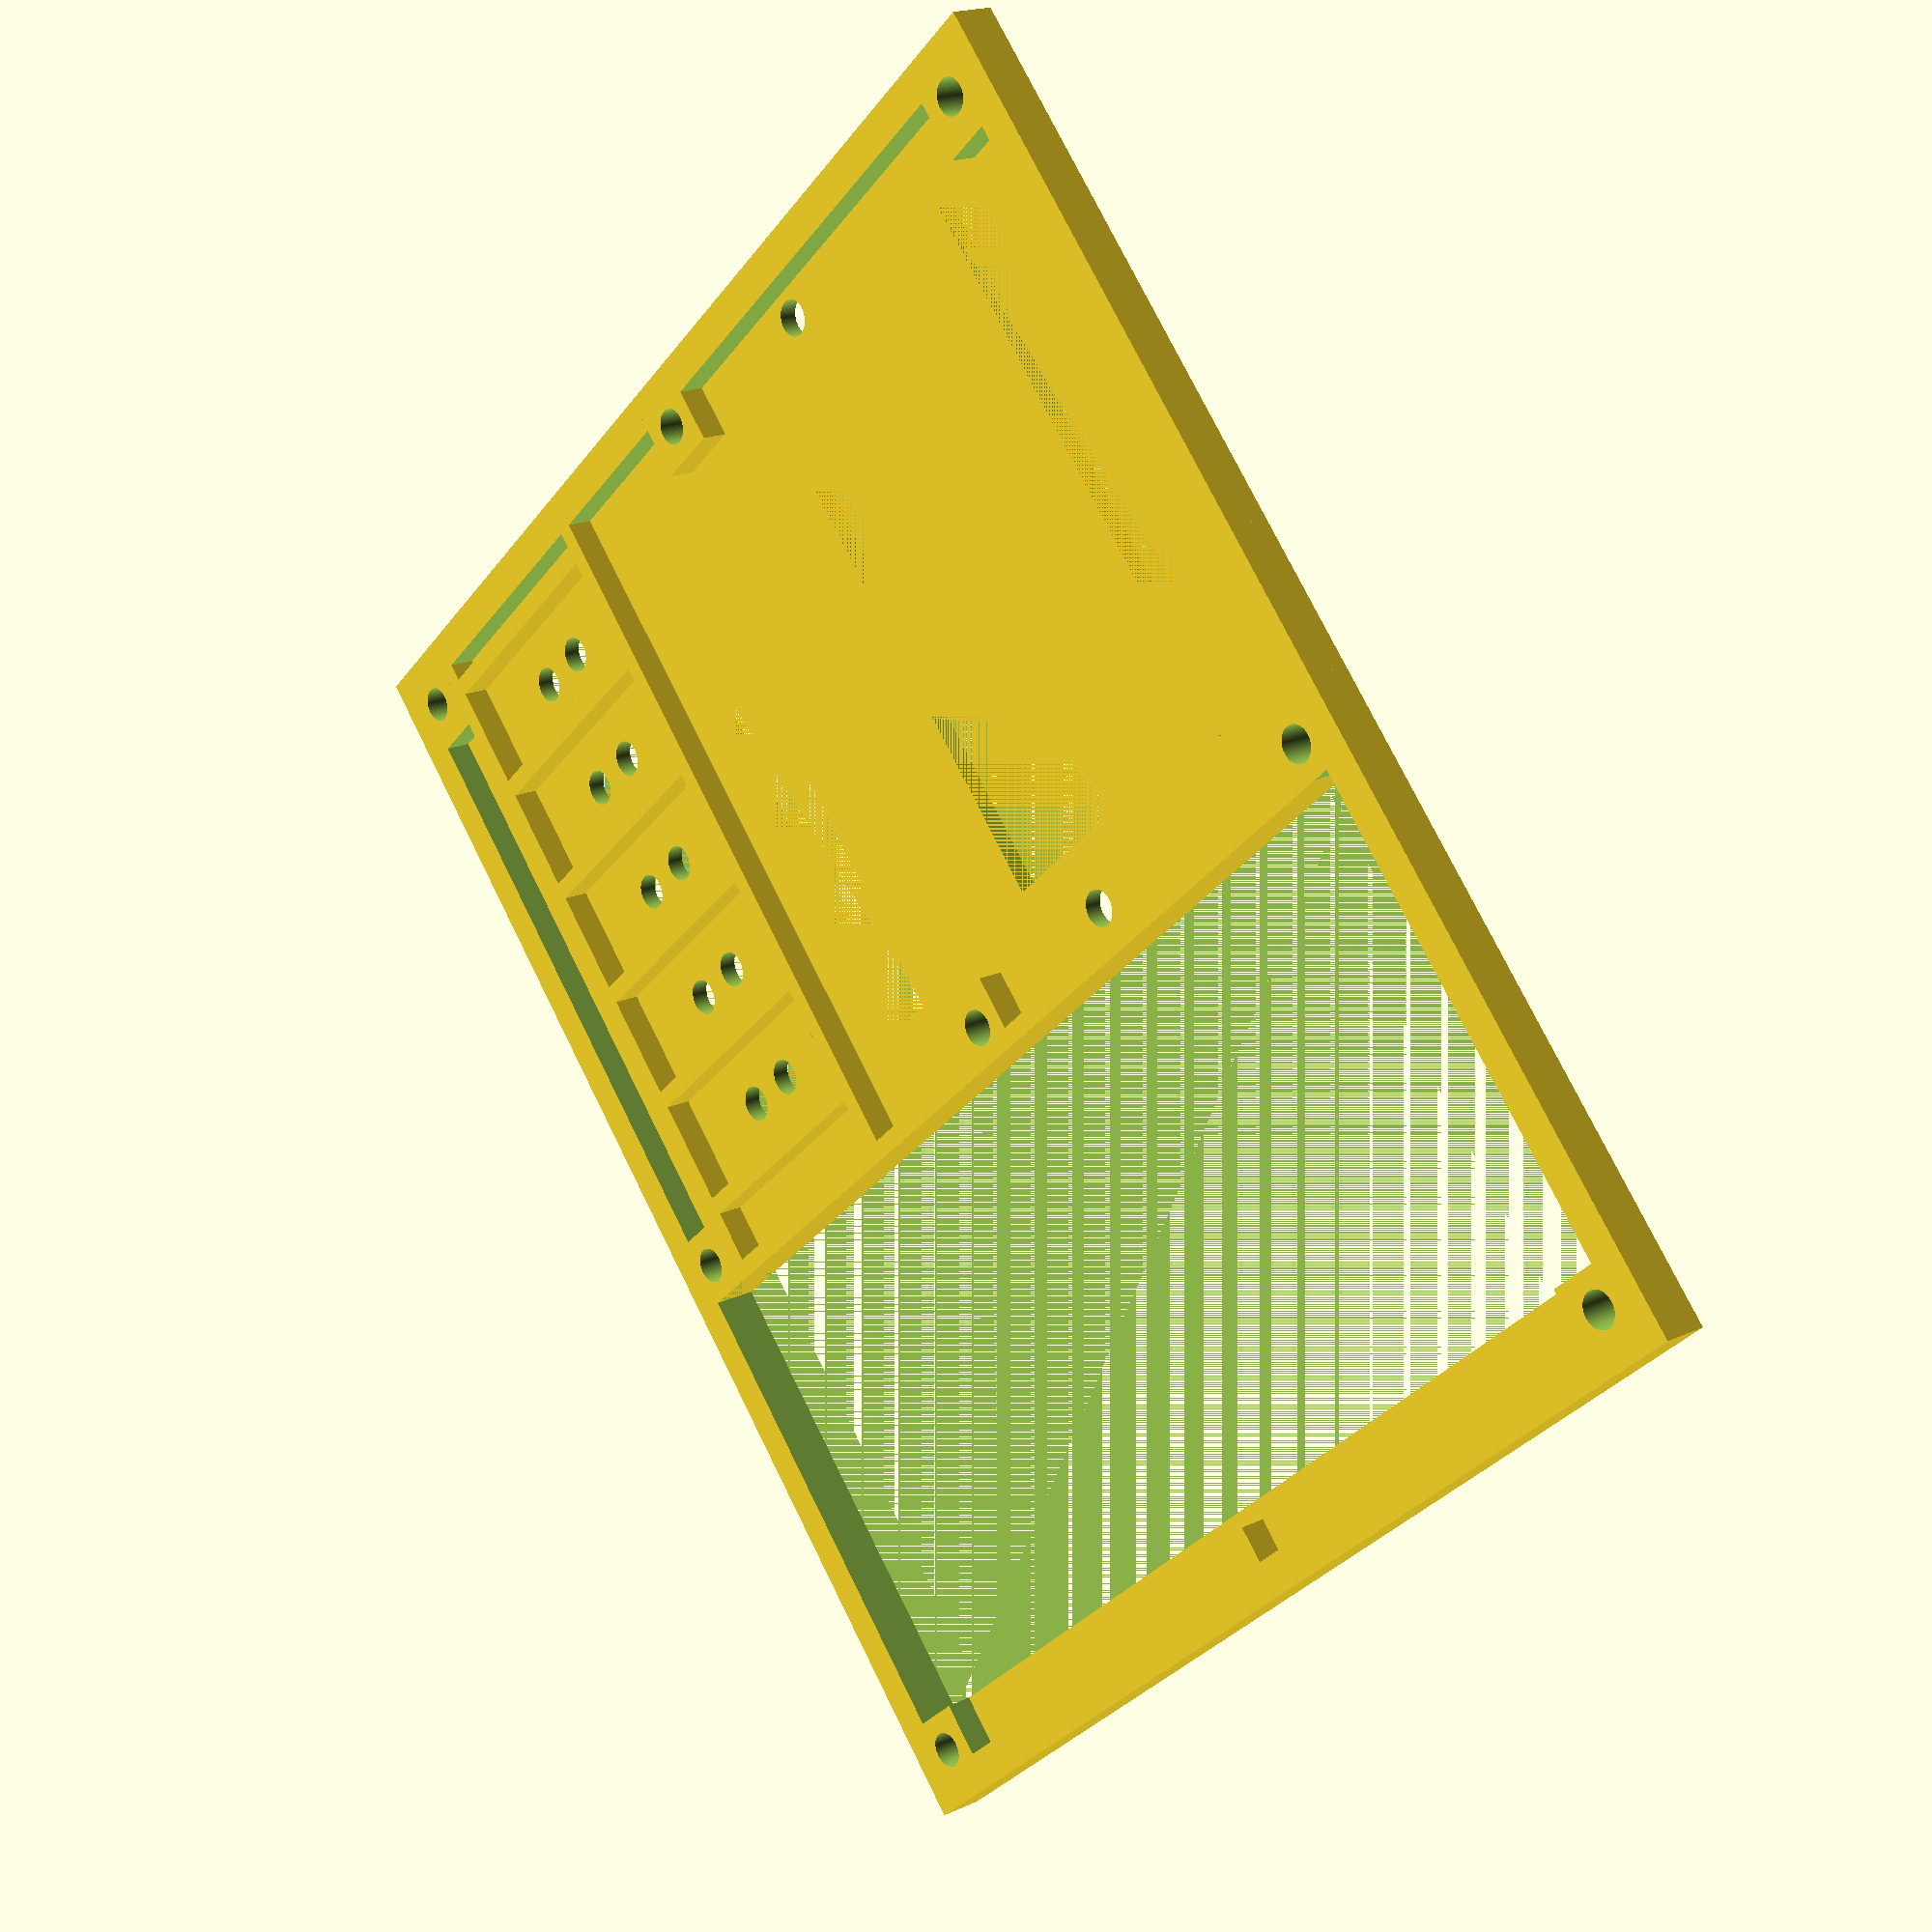
<openscad>
module dskyMid(tHeight){
difference() {
 union(){
	difference() {
		cube([136, 150, tHeight]);
		translate([10, 10, 0]){
			cube([110, 130, 29]);}

		translate([4, 10, 0]){
			cube([128, 54, 29]);}
		translate([4, 72, 0]){
			cube([128, 67, 29]);}

		translate([10, 4, 0]){
			cube([116, 142, 29]);}
		 

		
	}
	//middle screw support
	translate([0, 64, 0]){
		cube([130, 2, tHeight]);}
	translate([64, 66, 0]){ //center
		cube([8, 6, tHeight]);}
	translate([64, 140, 0]){ //upper mid
		cube([8, 9, tHeight]);}
	

	difference() {
		//Support Floor
		translate([0, 64, 0]){
				cube([136, 85, 2]);}

		// Status Bar LEDs
		for (numSBars = [1:+1:numSBars+1]) {
			translate([30.5, 66 +(numSBars*14),0]){
				cylinder(h=sHeight,r=2, center=true, $fn=100);}
		}
		for (numSBars = [1:+1:numSBars+1]) {
			translate([23.5, 66 +(numSBars*14),0]){
				cylinder(h=sHeight,r=2, center=true, $fn=100);}
		}
	}

	//7seg + alerts divider
	translate([42, 64, 2]){
			cube([2, 85, tHeight-2]);}
	translate([10, 64, 2]){
			cube([2, 85, tHeight-2]);}
	// Status Bars
	for (numSBars = [1:+1:numSBars+1]) {
		translate([10, 58 +(numSBars*14),2]){
			cube([34, 2, tHeight-2]);}
		}
	//extra support for front wall
		translate([10, 4, 0]){
			cube([116, 6, 2]);}
 		translate([66.5, 4, 0]){
			cube([3, 4, tHeight]);}

	}	
//Screw Holes
		translate([6, 6,0]){
				cylinder(h=sHeight,r=2, center=true, $fn=100);}
		translate([130, 6,0]){
				cylinder(h=sHeight,r=2, center=true, $fn=100);}
		translate([6, 144,0]){
				cylinder(h=sHeight,r=2, center=true, $fn=100);}
		translate([130, 144,0]){
				cylinder(h=sHeight,r=2, center=true, $fn=100);}
		translate([6, 68,0]){
				cylinder(h=sHeight,r=2, center=true, $fn=100);}
		translate([130, 68,0]){
				cylinder(h=sHeight,r=2, center=true, $fn=100);}
		translate([68, 144,0]){
				cylinder(h=sHeight,r=2, center=true, $fn=100);}
		translate([68, 68,0]){
				cylinder(h=sHeight,r=2, center=true, $fn=100);}
		translate([49, 75, 0]){ //left 7seg wire pass
			cube([9, 64, 2,]);}
		translate([118, 75, 0]){ //right 7seg wire pass
			cube([6, 64, 2,]);}
		translate([81, 77, 0]){ //IC cutout
			cube([18, 60, 2]);}
//background LED Cutouts
		translate([90.5, 143,0]){ //top
				cylinder(h=sHeight,r=2, center=true, $fn=100);}
		translate([90.5, 70,0]){  //bottom
				cylinder(h=sHeight,r=2, center=true, $fn=100);}
/*			for (numLEDs = [1:+1:3]) { //surounding
			translate([47, 74 +(numLEDs*16),2]){ //left
				cylinder(h=sHeight,r=2, center=true, $fn=100);}
			translate([128, 74 +(numLEDs*16),2]){//right
				cylinder(h=sHeight,r=2, center=true, $fn=100);}
			}
*/

		//translate([47, 106,0]){ //left
		//		cylinder(h=sHeight,r=2, center=true, $fn=100);}
		//translate([128, 106,0]){//right
		//		cylinder(h=sHeight,r=2, center=true, $fn=100);}
}
}

numSBars = 5;
sHeight = 100;
dskyMid(5);
</openscad>
<views>
elev=341.4 azim=318.3 roll=48.4 proj=p view=solid
</views>
